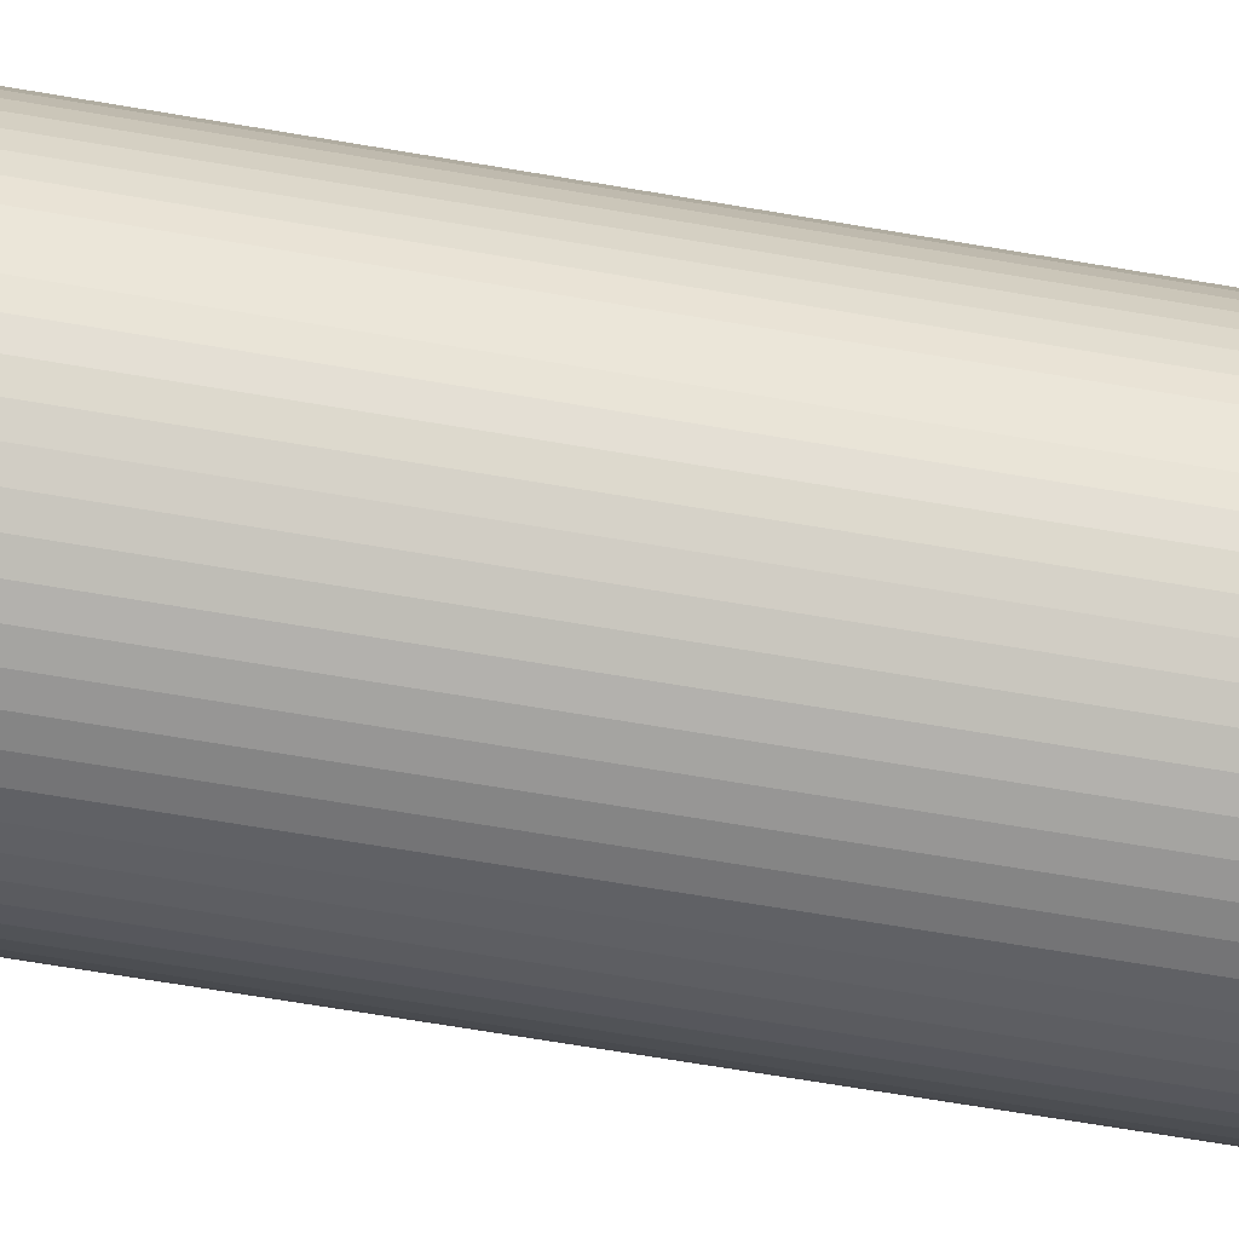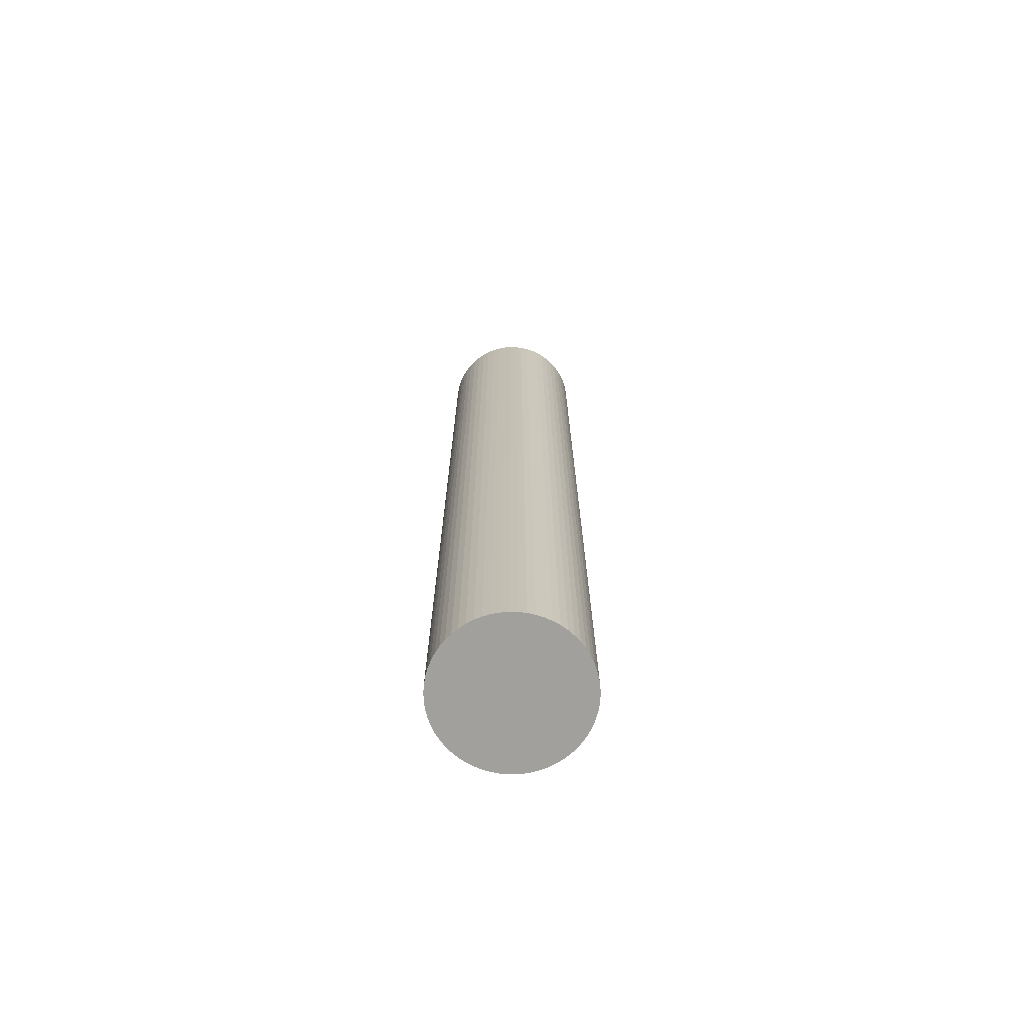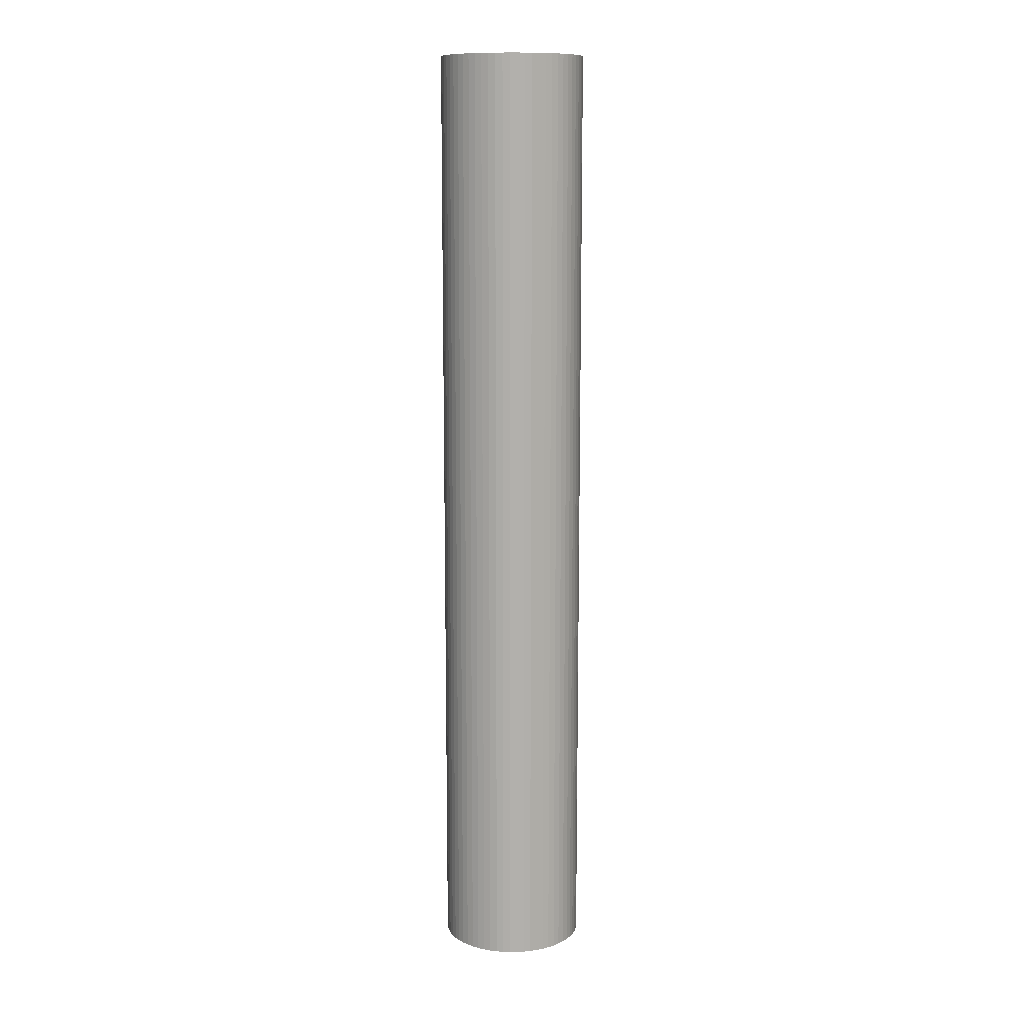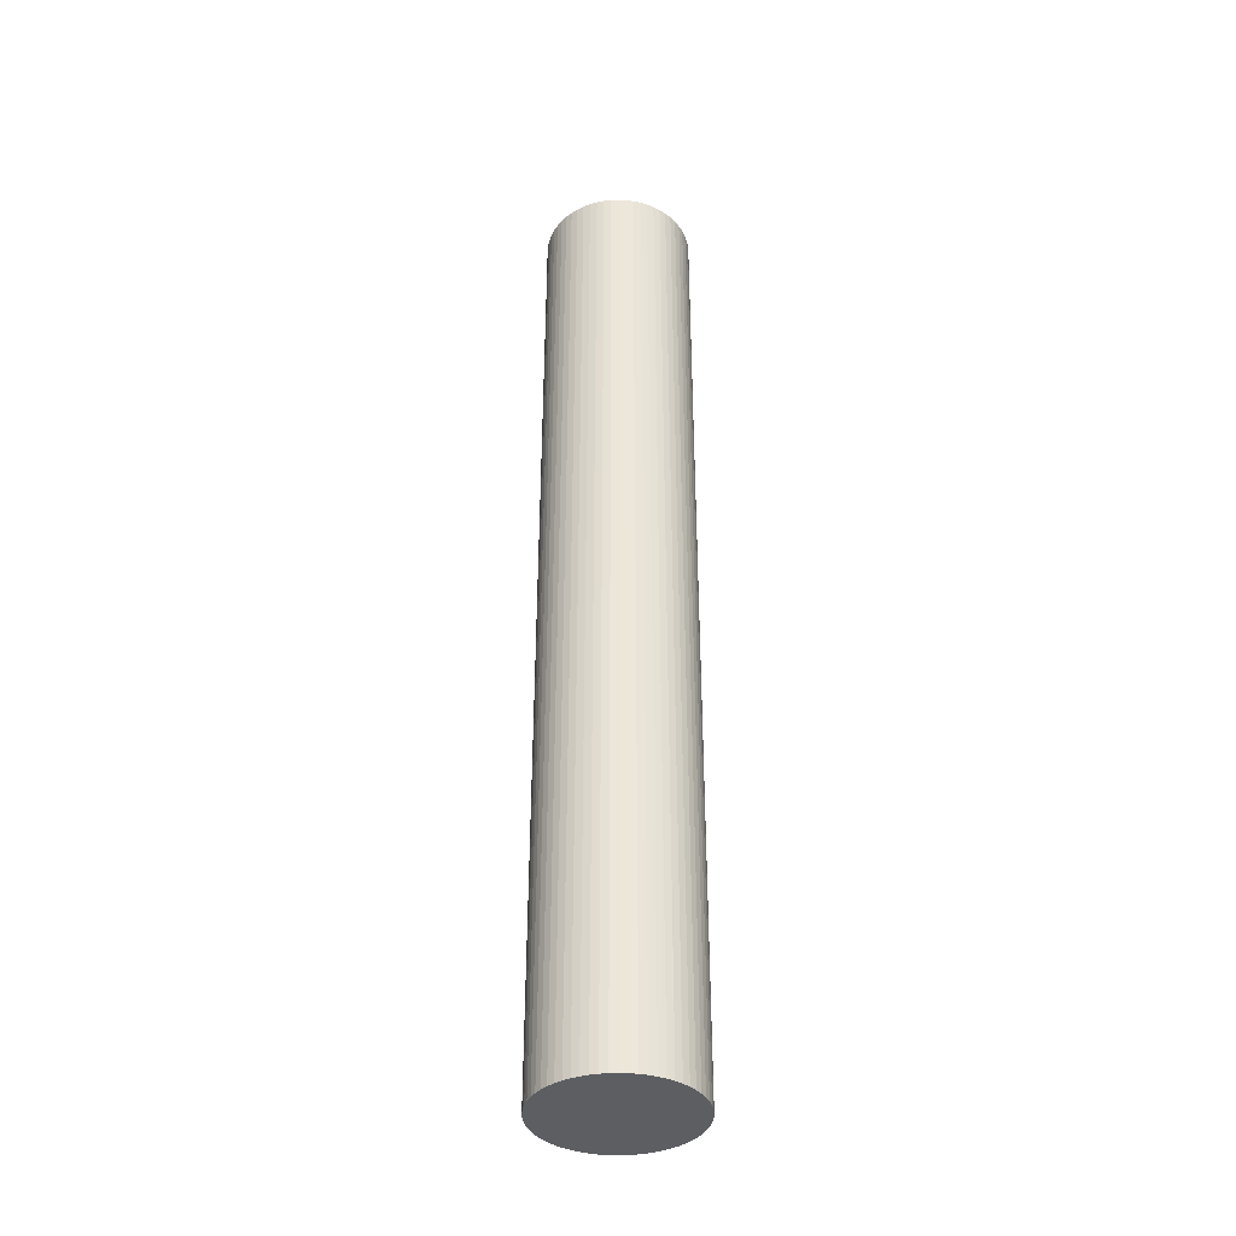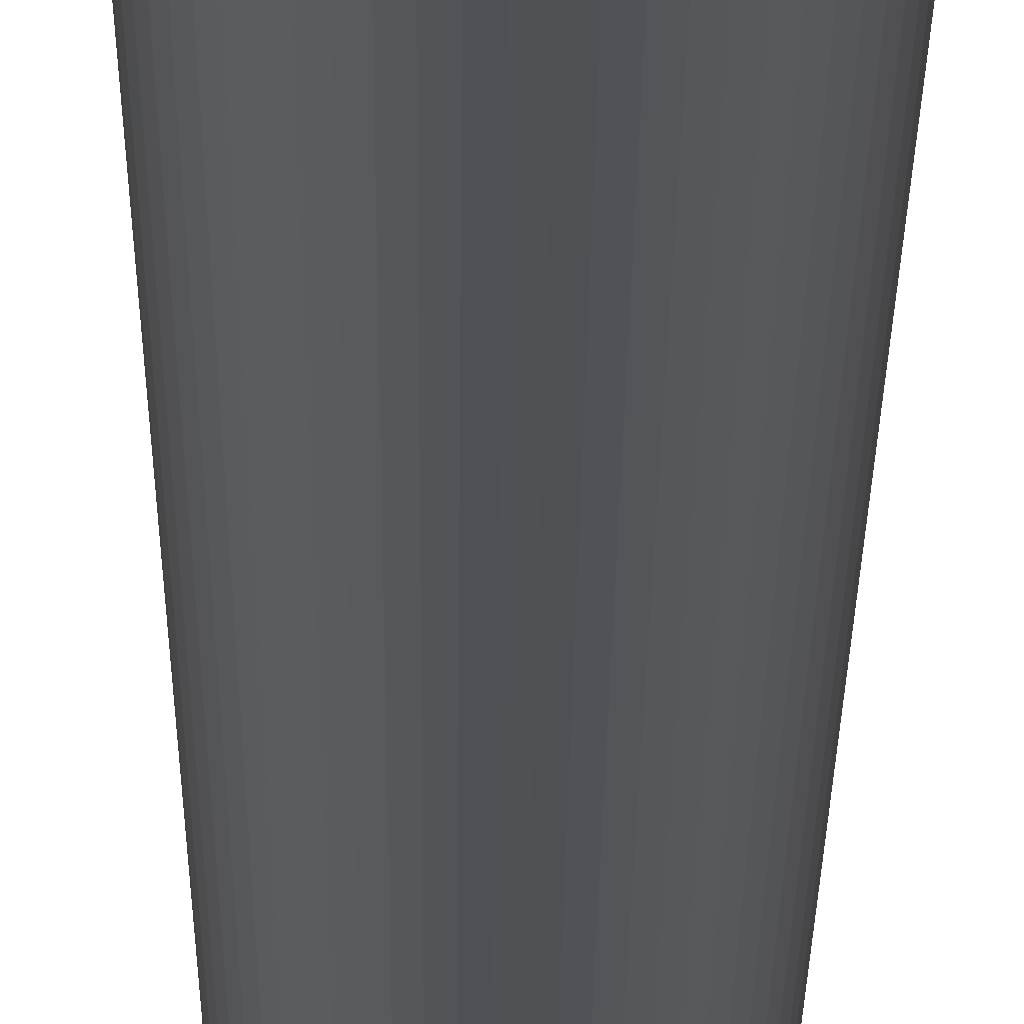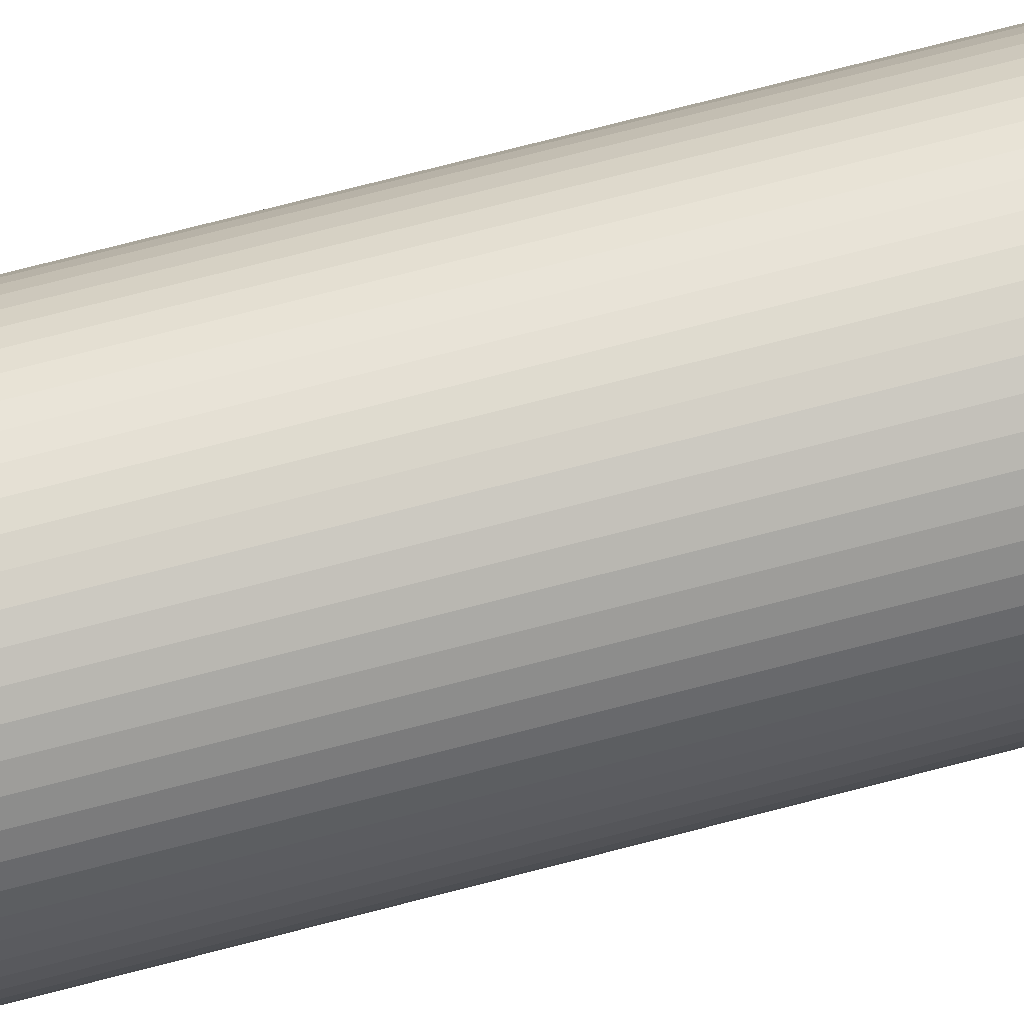
<metadata>
{"format":"obj","ext":"obj","renderer":"f3d","projection":"perspective","resolution":1024,"background":"white","views":[{"elev":-50.3,"azim":-101.6,"up":"+Z"},{"elev":-71.7,"azim":-35.7,"up":"+Y"},{"elev":11.6,"azim":-163.9,"up":"+Y"},{"elev":-37.9,"azim":-20.8,"up":"+Y"},{"elev":-19.6,"azim":-0.4,"up":"+Z"},{"elev":70.4,"azim":75.2,"up":"+Z"}]}
</metadata>
<code>
v  1.11 22.27 1.594
v  0.801 22.27 1.443
v  0.951 22.27 1.526
v  0.659 22.27 1.344
v  1.274 22.27 1.646
v  1.442 22.27 1.68
v  0.529 22.27 1.232
v  1.614 22.27 1.698
v  0.41 22.27 1.107
v  1.786 22.27 1.698
v  0.305 22.27 0.971
v  1.957 22.27 1.68
v  0.214 22.27 0.825
v  2.126 22.27 1.646
v  0.138 22.27 0.67
v  2.29 22.27 1.594
v  0.078 22.27 0.509
v  2.449 22.27 1.526
v  0.035 22.27 0.342
v  2.599 22.27 1.443
v  0.009 22.27 0.172
v  2.74 22.27 1.344
v  0 22.27 1.364e-15
v  2.871 22.27 1.232
v  0.009 22.27 -0.172
v  2.99 22.27 1.107
v  0.035 22.27 -0.342
v  0.078 22.27 -0.509
v  3.095 22.27 0.971
v  3.186 22.27 0.825
v  0.138 22.27 -0.67
v  3.262 22.27 0.67
v  0.214 22.27 -0.825
v  3.322 22.27 0.509
v  0.305 22.27 -0.971
v  3.365 22.27 0.342
v  0.41 22.27 -1.107
v  0.529 22.27 -1.232
v  3.391 22.27 0.172
v  3.4 22.27 1.364e-15
v  0.659 22.27 -1.344
v  0.801 22.27 -1.443
v  3.391 22.27 -0.172
v  3.365 22.27 -0.342
v  0.951 22.27 -1.526
v  3.322 22.27 -0.509
v  1.11 22.27 -1.594
v  3.262 22.27 -0.67
v  1.274 22.27 -1.646
v  3.186 22.27 -0.825
v  1.443 22.27 -1.68
v  3.095 22.27 -0.971
v  1.614 22.27 -1.698
v  2.99 22.27 -1.107
v  1.786 22.27 -1.698
v  2.871 22.27 -1.232
v  1.957 22.27 -1.68
v  2.126 22.27 -1.646
v  2.741 22.27 -1.344
v  2.599 22.27 -1.443
v  2.29 22.27 -1.594
v  2.449 22.27 -1.526
v  3.095 -5.946e-17 0.971
v  3.186 -5.052e-17 0.825
v  3.262 -4.103e-17 0.67
v  1.11 -9.76e-17 1.594
v  1.274 -1.008e-16 1.646
v  1.442 -1.029e-16 1.68
v  1.614 -1.04e-16 1.698
v  1.786 -1.04e-16 1.698
v  1.957 -1.029e-16 1.68
v  2.126 -1.008e-16 1.646
v  2.29 -9.76e-17 1.594
v  2.449 -9.344e-17 1.526
v  2.599 -8.836e-17 1.443
v  2.74 -8.23e-17 1.344
v  2.871 -7.544e-17 1.232
v  2.99 -6.778e-17 1.107
v  3.322 -3.117e-17 0.509
v  3.365 -2.094e-17 0.342
v  3.391 -1.053e-17 0.172
v  3.4 0 0
v  3.391 1.053e-17 -0.172
v  3.365 2.094e-17 -0.342
v  3.322 3.117e-17 -0.509
v  3.262 4.103e-17 -0.67
v  3.186 5.052e-17 -0.825
v  3.095 5.946e-17 -0.971
v  2.99 6.778e-17 -1.107
v  2.871 7.544e-17 -1.232
v  2.741 8.23e-17 -1.344
v  2.599 8.836e-17 -1.443
v  2.449 9.344e-17 -1.526
v  2.29 9.76e-17 -1.594
v  2.126 1.008e-16 -1.646
v  1.957 1.029e-16 -1.68
v  1.786 1.04e-16 -1.698
v  1.614 1.04e-16 -1.698
v  1.443 1.029e-16 -1.68
v  1.274 1.008e-16 -1.646
v  1.11 9.76e-17 -1.594
v  0.951 9.344e-17 -1.526
v  0.801 8.836e-17 -1.443
v  0.659 8.23e-17 -1.344
v  0.529 7.544e-17 -1.232
v  0.41 6.778e-17 -1.107
v  0.305 5.946e-17 -0.971
v  0.214 5.052e-17 -0.825
v  0.138 4.103e-17 -0.67
v  0.078 3.117e-17 -0.509
v  0.035 2.094e-17 -0.342
v  0.009 1.053e-17 -0.172
v  0 0 0
v  0.009 -1.053e-17 0.172
v  0.035 -2.094e-17 0.342
v  0.078 -3.117e-17 0.509
v  0.138 -4.103e-17 0.67
v  0.214 -5.052e-17 0.825
v  0.305 -5.946e-17 0.971
v  0.41 -6.778e-17 1.107
v  0.529 -7.544e-17 1.232
v  0.659 -8.23e-17 1.344
v  0.801 -8.836e-17 1.443
v  0.951 -9.344e-17 1.526
g defaultobject
f 1 2 3
f 2 1 4
f 4 1 5
f 4 5 6
f 4 6 7
f 7 6 8
f 7 8 9
f 9 8 10
f 9 10 11
f 11 10 12
f 11 12 13
f 13 12 14
f 13 14 15
f 15 14 16
f 15 16 17
f 17 16 18
f 17 18 19
f 19 18 20
f 19 20 21
f 21 20 22
f 21 22 23
f 23 22 24
f 23 24 25
f 25 24 26
f 25 26 27
f 27 26 28
f 28 26 29
f 28 29 30
f 28 30 31
f 31 30 32
f 31 32 33
f 33 32 34
f 33 34 35
f 35 34 36
f 35 36 37
f 37 36 38
f 38 36 39
f 38 39 40
f 38 40 41
f 41 40 42
f 42 40 43
f 42 43 44
f 42 44 45
f 45 44 46
f 45 46 47
f 47 46 48
f 47 48 49
f 49 48 50
f 49 50 51
f 51 50 52
f 51 52 53
f 53 52 54
f 53 54 55
f 55 54 56
f 55 56 57
f 57 56 58
f 58 56 59
f 58 59 60
f 58 60 61
f 61 60 62
f 63 30 29
f 30 63 64
f 64 32 30
f 32 64 65
f 66 5 1
f 5 66 67
f 67 6 5
f 6 67 68
f 68 8 6
f 8 68 69
f 69 10 8
f 10 69 70
f 70 12 10
f 12 70 71
f 71 14 12
f 14 71 72
f 72 16 14
f 16 72 73
f 73 18 16
f 18 73 74
f 74 20 18
f 20 74 75
f 75 22 20
f 22 75 76
f 76 24 22
f 24 76 77
f 78 29 26
f 29 78 63
f 77 26 24
f 26 77 78
f 65 34 32
f 34 65 79
f 79 36 34
f 36 79 80
f 80 39 36
f 39 80 81
f 81 40 39
f 40 81 82
f 82 43 40
f 43 82 83
f 83 44 43
f 44 83 84
f 84 46 44
f 46 84 85
f 85 48 46
f 48 85 86
f 86 50 48
f 50 86 87
f 87 52 50
f 52 87 88
f 88 54 52
f 54 88 89
f 89 56 54
f 56 89 90
f 90 59 56
f 59 90 91
f 91 60 59
f 60 91 92
f 92 62 60
f 62 92 93
f 93 61 62
f 61 93 94
f 94 58 61
f 58 94 95
f 95 57 58
f 57 95 96
f 96 55 57
f 55 96 97
f 97 53 55
f 53 97 98
f 98 51 53
f 51 98 99
f 99 49 51
f 49 99 100
f 100 47 49
f 47 100 101
f 101 45 47
f 45 101 102
f 102 42 45
f 42 102 103
f 103 41 42
f 41 103 104
f 104 38 41
f 38 104 105
f 105 37 38
f 37 105 106
f 106 35 37
f 35 106 107
f 107 33 35
f 33 107 108
f 108 31 33
f 31 108 109
f 109 28 31
f 28 109 110
f 110 27 28
f 27 110 111
f 111 25 27
f 25 111 112
f 112 23 25
f 23 112 113
f 113 21 23
f 21 113 114
f 114 19 21
f 19 114 115
f 115 17 19
f 17 115 116
f 116 15 17
f 15 116 117
f 117 13 15
f 13 117 118
f 118 11 13
f 11 118 119
f 119 9 11
f 9 119 120
f 120 7 9
f 7 120 121
f 121 4 7
f 4 121 122
f 122 2 4
f 2 122 123
f 123 3 2
f 3 123 124
f 124 1 3
f 1 124 66
f 77 63 78
f 63 77 76
f 63 76 64
f 64 76 65
f 65 76 75
f 65 75 74
f 65 74 79
f 79 74 73
f 79 73 80
f 80 73 81
f 81 73 72
f 81 72 71
f 81 71 82
f 82 71 83
f 83 71 70
f 83 70 69
f 83 69 84
f 84 69 68
f 84 68 85
f 85 68 86
f 86 68 67
f 86 67 66
f 86 66 87
f 87 66 124
f 87 124 88
f 88 124 89
f 89 124 123
f 89 123 122
f 89 122 90
f 90 122 91
f 91 122 121
f 91 121 92
f 92 121 120
f 92 120 119
f 92 119 93
f 93 119 94
f 94 119 118
f 94 118 117
f 94 117 95
f 95 117 116
f 95 116 96
f 96 116 115
f 96 115 97
f 97 115 114
f 97 114 98
f 98 114 113
f 98 113 99
f 99 113 100
f 100 113 112
f 100 112 111
f 100 111 101
f 101 111 102
f 102 111 110
f 102 110 109
f 102 109 103
f 103 109 108
f 103 108 104
f 104 108 107
f 104 107 105
f 105 107 106

</code>
